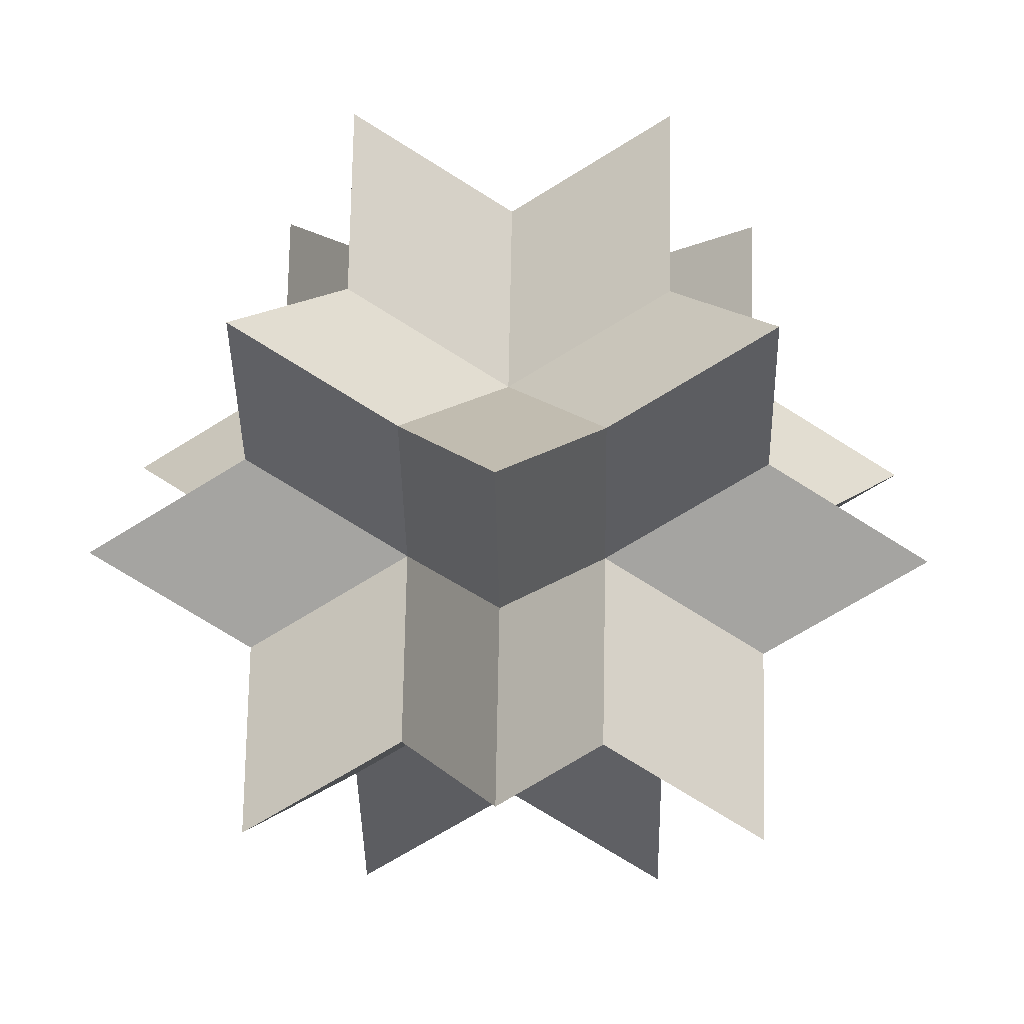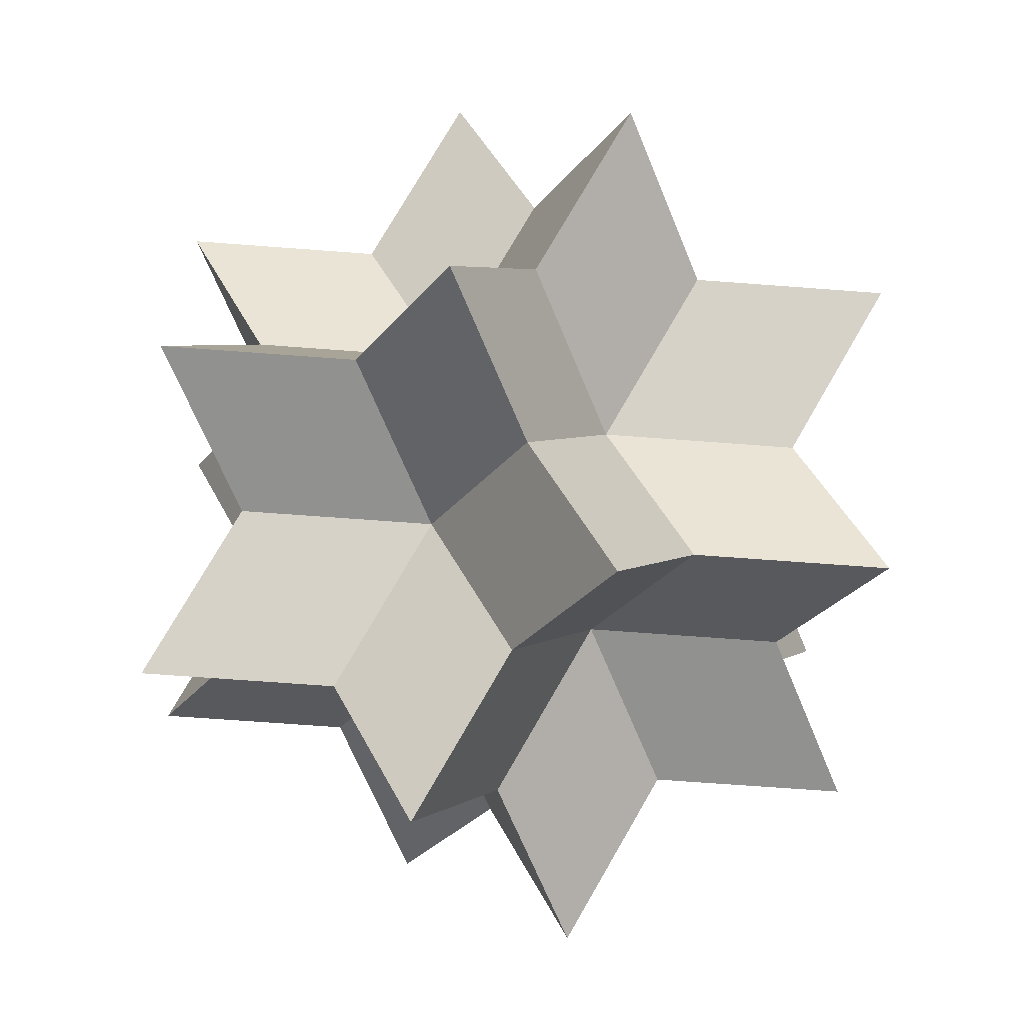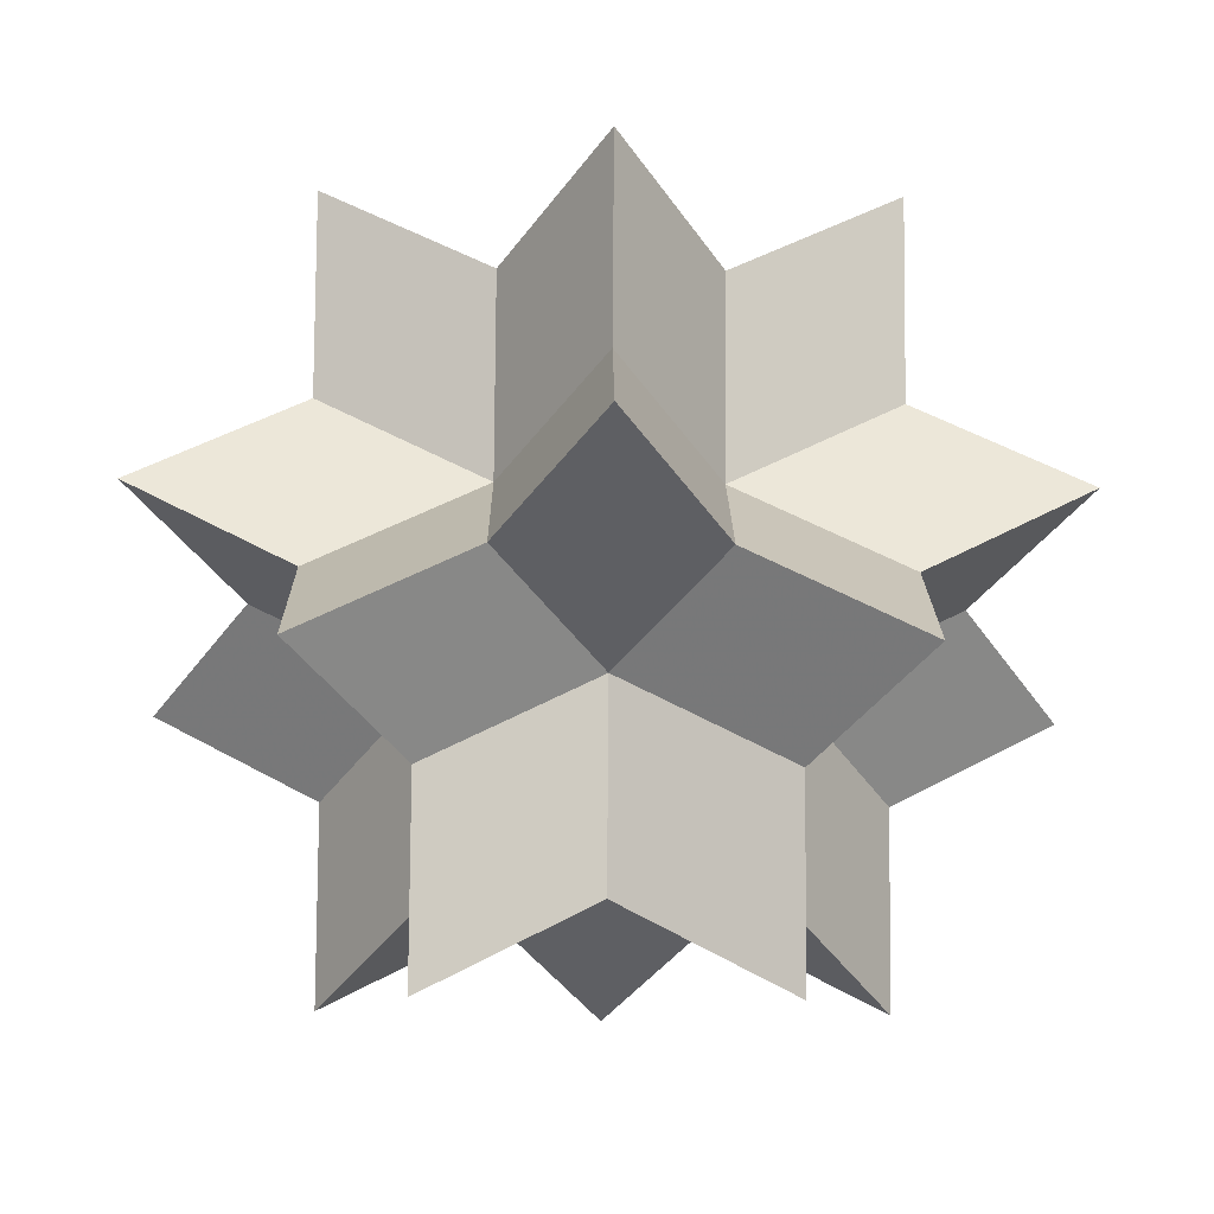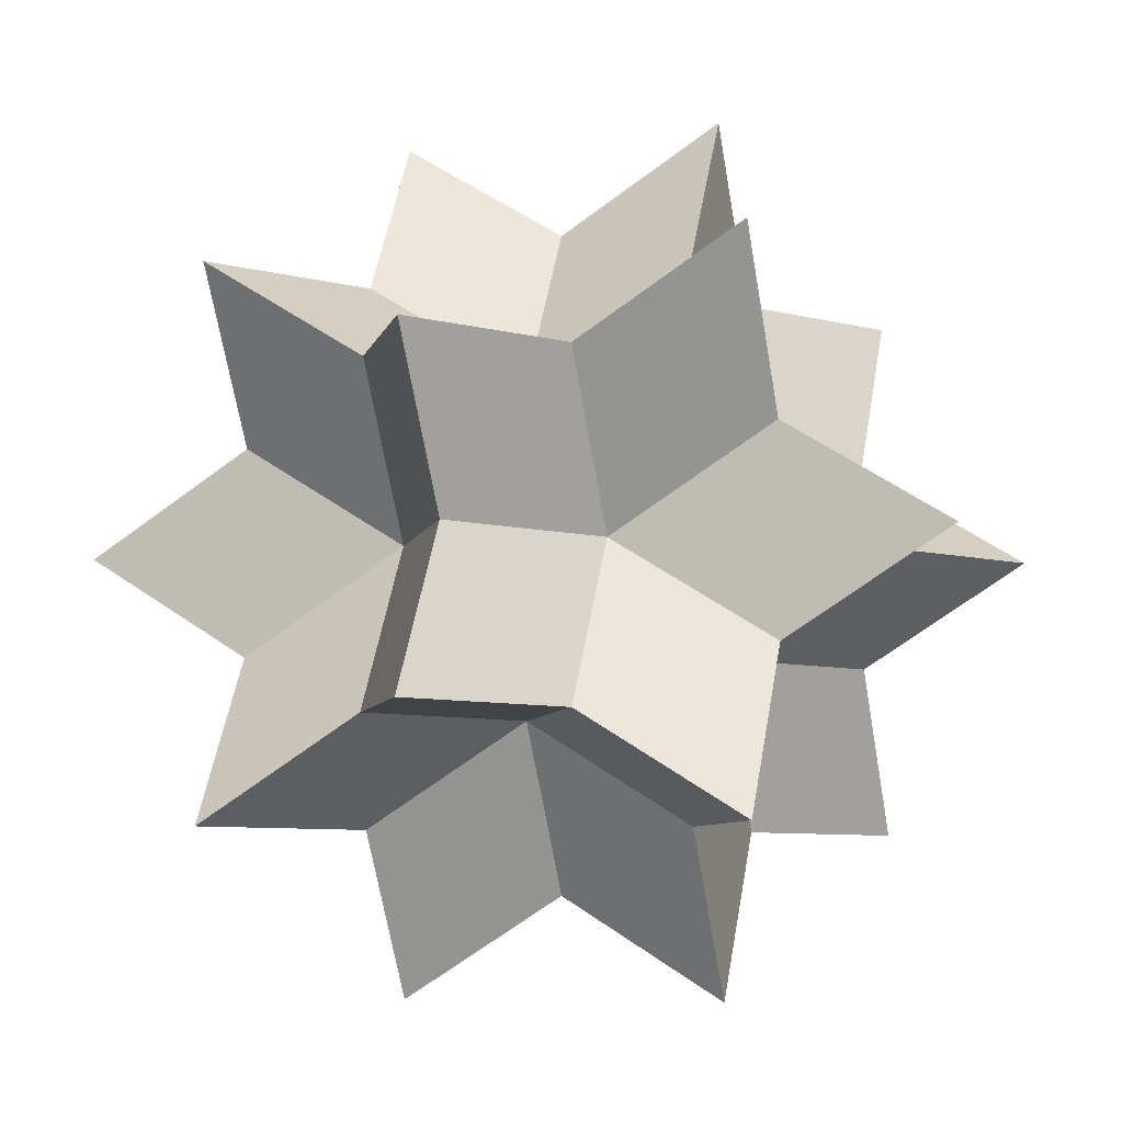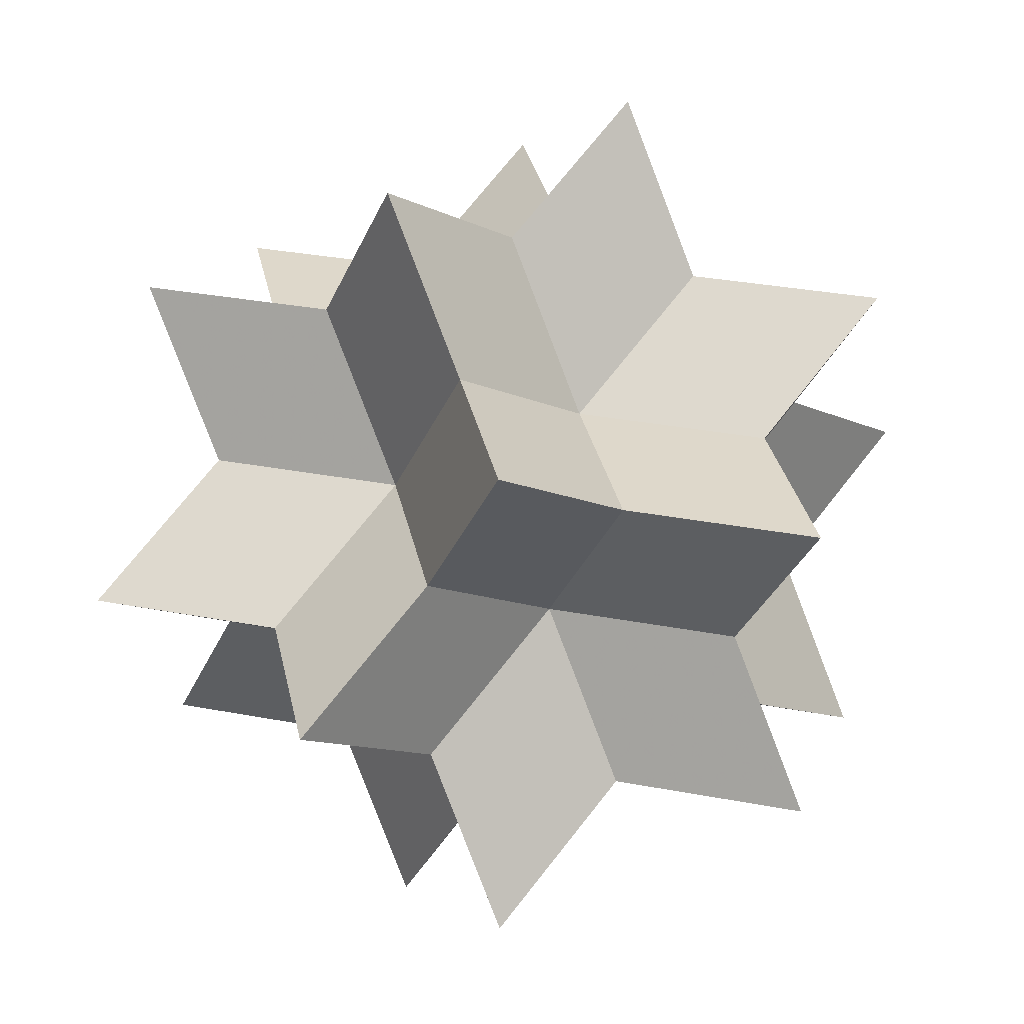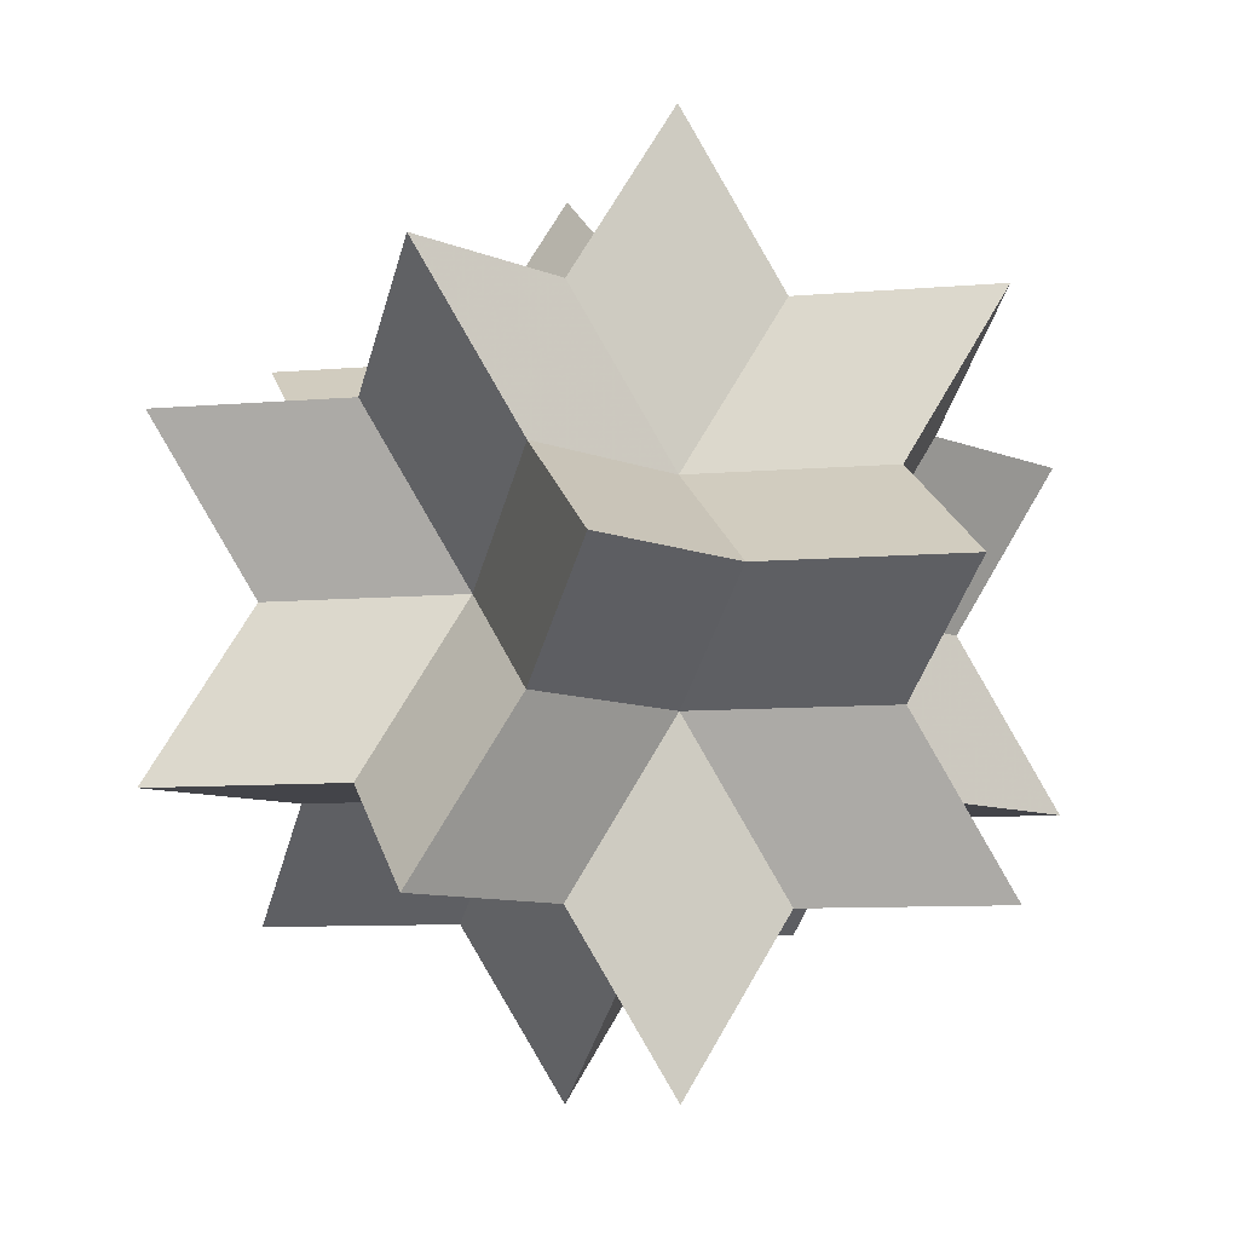
<metadata>
{"format":"obj","ext":"obj","renderer":"f3d","projection":"perspective","resolution":1024,"background":"white","views":[{"elev":16.4,"azim":-177.9,"up":"+Y"},{"elev":-65.9,"azim":-36.1,"up":"+Z"},{"elev":-41.3,"azim":89.2,"up":"+Z"},{"elev":-6.9,"azim":19.1,"up":"+Y"},{"elev":31.6,"azim":136.9,"up":"+Y"},{"elev":-8.5,"azim":162.1,"up":"+Z"}]}
</metadata>
<code>
v 0 0 -1.701
v 1.701 0 0
v -1.701 0 0
v 0 1.701 0
v 0 -1.701 0
v 0 0.8507 2.227
v 0 0.8507 -2.227
v 0 -0.8507 2.227
v 0 -0.8507 -2.227
v 2.227 0 0.8507
v 2.227 0 -0.8507
v -2.227 0 0.8507
v -2.227 0 -0.8507
v 0.8507 2.227 0
v 0.8507 -2.227 0
v -0.8507 2.227 0
v -0.8507 -2.227 0
v 0.5257 0 0.8507
v 0.5257 0 -0.8507
v -0.5257 0 0.8507
v -0.5257 0 -0.8507
v 0.8507 0.5257 0
v 0.8507 -0.5257 0
v -0.8507 0.5257 0
v -0.8507 -0.5257 0
v 0 0.8507 0.5257
v 0 0.8507 -0.5257
v 0 -0.8507 0.5257
v 0 -0.8507 -0.5257
v 0.5257 0.8507 1.376
v 0.5257 0.8507 -1.376
v 0.5257 -0.8507 1.376
v 0.5257 -0.8507 -1.376
v -0.5257 0.8507 1.376
v -0.5257 0.8507 -1.376
v -0.5257 -0.8507 1.376
v -0.5257 -0.8507 -1.376
v 1.376 0.5257 0.8507
v 1.376 0.5257 -0.8507
v 1.376 -0.5257 0.8507
v 1.376 -0.5257 -0.8507
v -1.376 0.5257 0.8507
v -1.376 0.5257 -0.8507
v -1.376 -0.5257 0.8507
v -1.376 -0.5257 -0.8507
v 0.8507 1.376 0.5257
v 0.8507 1.376 -0.5257
v 0.8507 -1.376 0.5257
v 0.8507 -1.376 -0.5257
v -0.8507 1.376 0.5257
v -0.8507 1.376 -0.5257
v -0.8507 -1.376 0.5257
v -0.8507 -1.376 -0.5257
v 1.376 1.376 1.376
v 1.376 1.376 -1.376
v 1.376 -1.376 1.376
v 1.376 -1.376 -1.376
v -1.376 1.376 1.376
v -1.376 1.376 -1.376
v -1.376 -1.376 1.376
v -1.376 -1.376 -1.376
v 0 0 1.701
f 18 62 8 32
f 18 32 56 40
f 18 40 10 38
f 18 38 54 30
f 18 30 6 62
f 19 1 7 31
f 19 31 55 39
f 19 39 11 41
f 19 41 57 33
f 19 33 9 1
f 20 62 6 34
f 20 34 58 42
f 20 42 12 44
f 20 44 60 36
f 20 36 8 62
f 21 1 9 37
f 21 37 61 45
f 21 45 13 43
f 21 43 59 35
f 21 35 7 1
f 22 2 11 39
f 22 39 55 47
f 22 47 14 46
f 22 46 54 38
f 22 38 10 2
f 23 2 10 40
f 23 40 56 48
f 23 48 15 49
f 23 49 57 41
f 23 41 11 2
f 24 3 12 42
f 24 42 58 50
f 24 50 16 51
f 24 51 59 43
f 24 43 13 3
f 25 3 13 45
f 25 45 61 53
f 25 53 17 52
f 25 52 60 44
f 25 44 12 3
f 26 4 16 50
f 26 50 58 34
f 26 34 6 30
f 26 30 54 46
f 26 46 14 4
f 27 4 14 47
f 27 47 55 31
f 27 31 7 35
f 27 35 59 51
f 27 51 16 4
f 28 5 15 48
f 28 48 56 32
f 28 32 8 36
f 28 36 60 52
f 28 52 17 5
f 29 5 17 53
f 29 53 61 37
f 29 37 9 33
f 29 33 57 49
f 29 49 15 5

</code>
